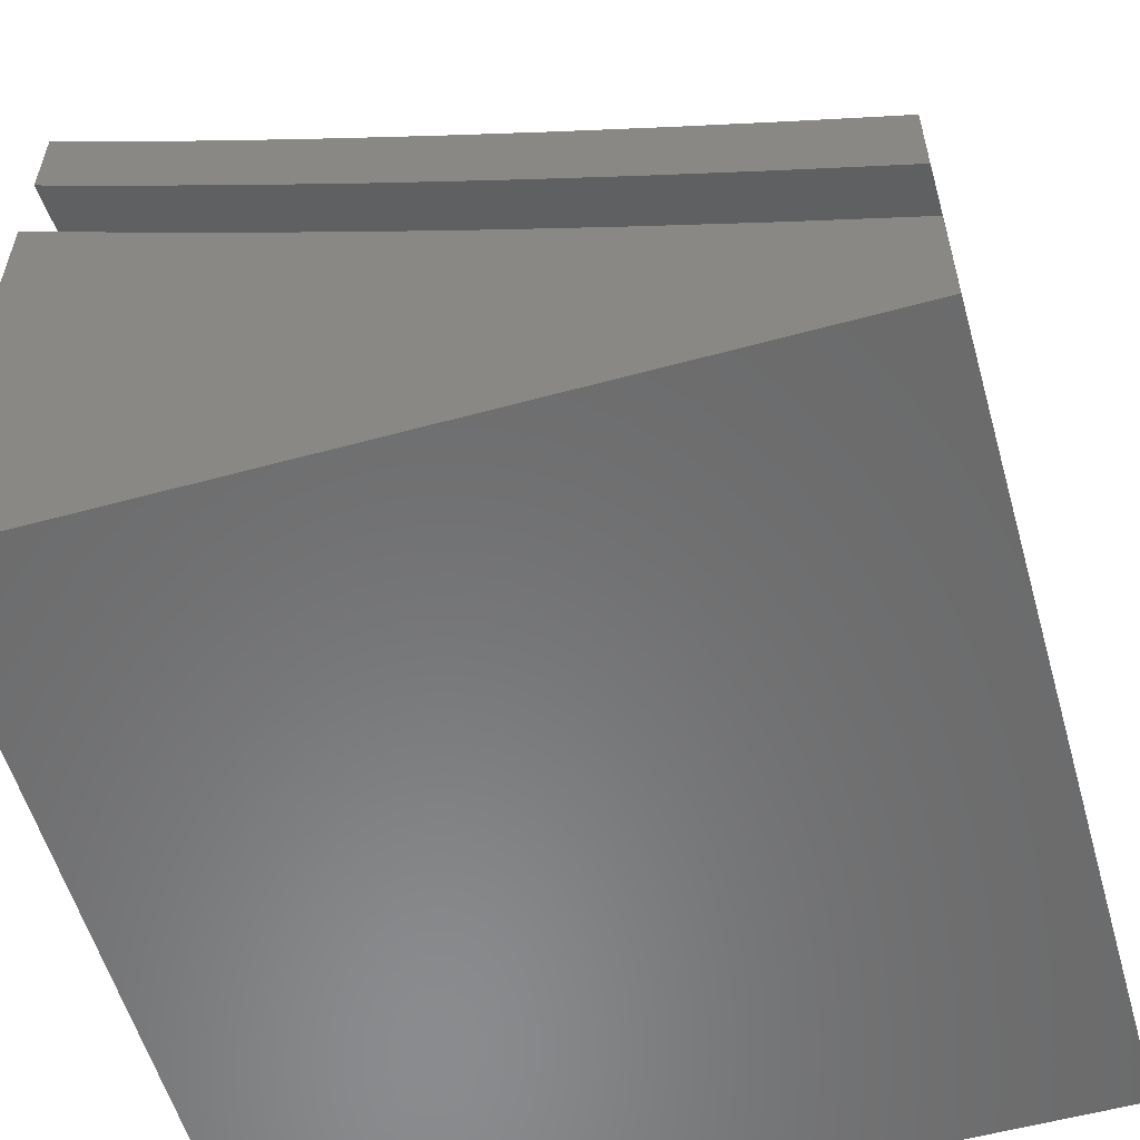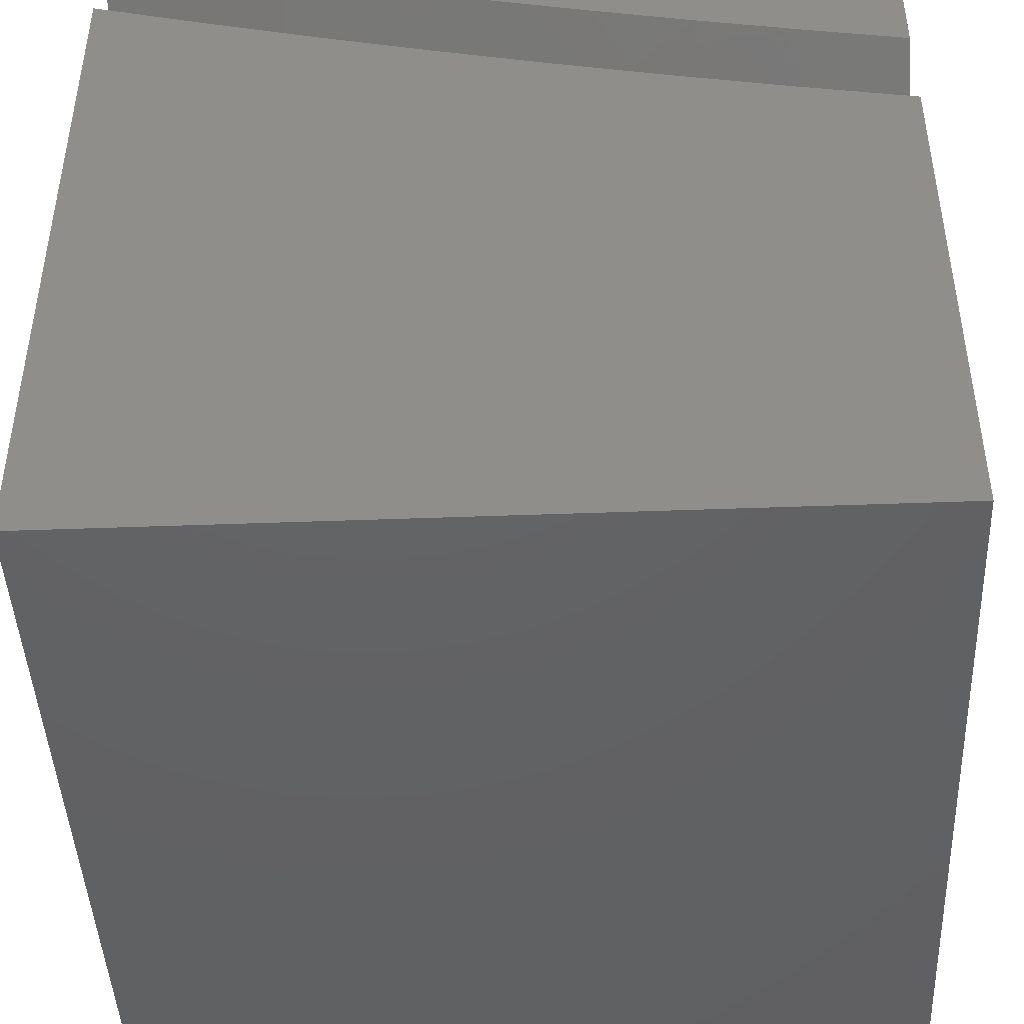
<metadata>
{"format":"stl","ext":"stl","renderer":"f3d","projection":"perspective","resolution":1024,"background":"white","views":[{"elev":-56.8,"azim":-164.1,"up":"+Z"},{"elev":-44.7,"azim":92.5,"up":"+Z"}]}
</metadata>
<code>
# stl→obj: 364 verts, 720 faces
v 5.622 -3 -10.07
v 5.744 -3 -10
v 5.641 -2.909 -10.08
v 5.79 -2.91 -10
v 5.678 -2.836 -10.08
v 5.835 -2.819 -10
v 5.714 -2.763 -10.08
v 5.749 -2.689 -10.08
v 5.627 -2.632 -10.17
v 5.661 -2.56 -10.17
v 5.537 -2.504 -10.25
v 5.569 -2.432 -10.25
v 5.444 -2.378 -10.33
v 5.474 -2.308 -10.33
v 5.348 -2.254 -10.4
v 5.376 -2.185 -10.4
v 5.248 -2.133 -10.48
v 5.275 -2.065 -10.48
v 5.145 -2.015 -10.55
v 5.255 -2 -10.5
v 5.128 -2 -10.56
v 5.878 -2.727 -10
v 5.783 -2.615 -10.08
v 5.693 -2.487 -10.17
v 5.6 -2.361 -10.25
v 5.504 -2.237 -10.33
v 5.404 -2.116 -10.4
v 5.431 -2.046 -10.4
v 5.381 -2 -10.44
v 5.506 -2 -10.37
v 5.559 -2.095 -10.33
v 5.586 -2.023 -10.33
v 5.687 -2.143 -10.25
v 5.714 -2.069 -10.25
v 5.814 -2.19 -10.17
v 5.841 -2.116 -10.17
v 5.939 -2.238 -10.08
v 5.967 -2.161 -10.08
v 6 -2.224 -10.05
v 6 -2.112 -10.08
v 5.92 -2.634 -10
v 5.816 -2.54 -10.08
v 5.725 -2.413 -10.17
v 5.63 -2.288 -10.25
v 5.532 -2.166 -10.33
v 5.961 -2.541 -10
v 5.848 -2.465 -10.08
v 5.755 -2.339 -10.17
v 5.659 -2.216 -10.25
v 6 -2.447 -10
v 5.88 -2.39 -10.08
v 5.785 -2.265 -10.17
v 6 -2.336 -10.03
v 5.91 -2.314 -10.08
v 5.995 -2.084 -10.08
v 6 -2 -10.1
v 5.868 -2.04 -10.17
v 5.878 -2 -10.17
v 5.755 -2 -10.24
v 5.631 -2 -10.31
v 5 -2 -10.62
v 5.119 -2.081 -10.55
v 5.22 -2.2 -10.48
v 5.318 -2.323 -10.4
v 5.413 -2.448 -10.33
v 5.505 -2.575 -10.25
v 5.593 -2.704 -10.17
v 5 -2.144 -10.6
v 5.092 -2.146 -10.55
v 5.191 -2.267 -10.48
v 5.288 -2.391 -10.4
v 5.381 -2.517 -10.33
v 5.471 -2.645 -10.25
v 5.558 -2.776 -10.17
v 5.064 -2.212 -10.55
v 5 -2.288 -10.57
v 5.035 -2.277 -10.55
v 5.005 -2.341 -10.55
v 5.131 -2.4 -10.48
v 5.1 -2.466 -10.48
v 5.225 -2.526 -10.4
v 5.192 -2.593 -10.4
v 5.315 -2.655 -10.33
v 5.28 -2.723 -10.33
v 5.401 -2.785 -10.25
v 5.365 -2.855 -10.25
v 5.485 -2.918 -10.17
v 5.447 -2.988 -10.17
v 5.499 -3 -10.14
v 5.375 -3 -10.2
v 5.328 -2.923 -10.25
v 5.29 -2.992 -10.25
v 5.208 -2.858 -10.33
v 5.171 -2.924 -10.33
v 5.088 -2.792 -10.4
v 5.051 -2.857 -10.4
v 5 -2.859 -10.43
v 5.014 -2.922 -10.4
v 5 -3 -10.39
v 5.126 -3 -10.33
v 5 -2.431 -10.53
v 5.068 -2.531 -10.48
v 5 -2.574 -10.5
v 5.035 -2.596 -10.48
v 5 -2.717 -10.47
v 5.123 -2.726 -10.4
v 5.133 -2.991 -10.33
v 5.251 -3 -10.26
v 5.603 -2.981 -10.08
v 5.522 -2.847 -10.17
v 5.437 -2.716 -10.25
v 5.348 -2.586 -10.33
v 5.257 -2.459 -10.4
v 5.162 -2.334 -10.48
v 5.158 -2.66 -10.4
v 5.245 -2.79 -10.33
v 5.983 -2.932 -10
v 5.875 -2.841 -10.09
v 6 -2.898 -10
v 5.911 -2.765 -10.09
v 6 -2.771 -10.04
v 5.946 -2.689 -10.09
v 6 -2.644 -10.07
v 5.98 -2.612 -10.09
v 6 -2.516 -10.1
v 5.886 -2.481 -10.18
v 5.917 -2.405 -10.18
v 5.757 -2.427 -10.26
v 5.788 -2.352 -10.26
v 5.627 -2.372 -10.35
v 5.657 -2.299 -10.35
v 5.496 -2.317 -10.43
v 5.525 -2.246 -10.43
v 5.364 -2.261 -10.51
v 5.393 -2.192 -10.51
v 5.231 -2.205 -10.59
v 5.259 -2.138 -10.59
v 5.097 -2.149 -10.66
v 5.124 -2.083 -10.66
v 5 -2 -10.74
v 5.151 -2.017 -10.66
v 5.146 -2 -10.67
v 5.291 -2 -10.6
v 5.838 -2.916 -10.09
v 5.967 -2.966 -10
v 5.95 -3 -10
v 5.817 -3 -10.08
v 5.8 -2.991 -10.09
v 5.677 -2.928 -10.18
v 5.683 -3 -10.15
v 5.548 -3 -10.23
v 5.515 -2.934 -10.26
v 5.413 -3 -10.3
v 5.353 -2.937 -10.35
v 5.276 -3 -10.37
v 5.192 -2.936 -10.43
v 5.138 -3 -10.44
v 5.03 -2.93 -10.51
v 5 -3 -10.5
v 5 -2.859 -10.54
v 5.067 -2.866 -10.51
v 5 -2.717 -10.58
v 5.103 -2.8 -10.51
v 5.139 -2.734 -10.51
v 5.265 -2.802 -10.43
v 5.301 -2.734 -10.43
v 5.427 -2.799 -10.35
v 5.463 -2.729 -10.35
v 5.589 -2.792 -10.26
v 5.624 -2.72 -10.26
v 5.75 -2.78 -10.18
v 5.786 -2.706 -10.18
v 5.012 -2.666 -10.59
v 5 -2.574 -10.61
v 5.045 -2.602 -10.59
v 5.079 -2.537 -10.59
v 5.208 -2.601 -10.51
v 5.241 -2.534 -10.51
v 5.37 -2.596 -10.43
v 5.402 -2.527 -10.43
v 5.531 -2.587 -10.35
v 5.564 -2.516 -10.35
v 5.692 -2.574 -10.26
v 5.725 -2.501 -10.26
v 5.853 -2.556 -10.18
v 5 -2.431 -10.65
v 5.111 -2.471 -10.59
v 5.273 -2.466 -10.51
v 5.435 -2.457 -10.43
v 5.596 -2.444 -10.35
v 5.01 -2.344 -10.66
v 5 -2.288 -10.68
v 5.04 -2.279 -10.66
v 5 -2.144 -10.71
v 5.069 -2.214 -10.66
v 5.435 -2 -10.52
v 5.312 -2.002 -10.59
v 5.286 -2.07 -10.59
v 5.447 -2.052 -10.51
v 5.577 -2 -10.45
v 5.581 -2.103 -10.43
v 5.608 -2.031 -10.43
v 5.741 -2.079 -10.35
v 5.719 -2 -10.37
v 5.768 -2.005 -10.35
v 5.86 -2 -10.3
v 5.901 -2.052 -10.26
v 6 -2 -10.22
v 6 -2.129 -10.19
v 6 -2.259 -10.16
v 5.977 -2.252 -10.18
v 5.874 -2.127 -10.26
v 5.948 -2.329 -10.18
v 6 -2.387 -10.13
v 5.714 -2.854 -10.18
v 5.552 -2.863 -10.26
v 5.391 -2.868 -10.35
v 5.229 -2.869 -10.43
v 5.497 -2.658 -10.35
v 5.659 -2.647 -10.26
v 5.336 -2.665 -10.43
v 5.174 -2.668 -10.51
v 5.142 -2.405 -10.59
v 5.173 -2.339 -10.59
v 5.202 -2.272 -10.59
v 5.304 -2.398 -10.51
v 5.334 -2.33 -10.51
v 5.82 -2.632 -10.18
v 5.466 -2.387 -10.43
v 5.817 -2.278 -10.26
v 5.846 -2.203 -10.26
v 5.714 -2.153 -10.35
v 5.686 -2.226 -10.35
v 5.554 -2.175 -10.43
v 5.42 -2.122 -10.51
v 6 -3 -11
v 5 -3 -11
v 6 -2 -11
v 5 -2 -11
v 6 -3 -10.09
v 5.878 -3 -10.16
v 5.755 -3 -10.23
v 5.631 -3 -10.3
v 5.506 -3 -10.37
v 5.381 -3 -10.43
v 5.255 -3 -10.49
v 5.128 -3 -10.56
v 5 -3 -10.62
v 5 -2.859 -10.65
v 5 -2.717 -10.69
v 5 -2.574 -10.73
v 5 -2.431 -10.76
v 5 -2.288 -10.79
v 5 -2.144 -10.82
v 5 -2 -10.85
v 5.146 -2 -10.78
v 5.291 -2 -10.71
v 5.434 -2 -10.64
v 5.577 -2 -10.56
v 5.719 -2 -10.49
v 5.86 -2 -10.41
v 6 -2 -10.33
v 6 -2.144 -10.3
v 6 -2.288 -10.27
v 6 -2.431 -10.24
v 6 -2.574 -10.21
v 6 -2.717 -10.17
v 6 -2.859 -10.13
v 5.12 -2.983 -10.56
v 5.004 -2.916 -10.64
v 5.041 -2.851 -10.64
v 5.078 -2.786 -10.64
v 5.158 -2.917 -10.56
v 5.195 -2.85 -10.56
v 5.274 -2.982 -10.49
v 5.312 -2.914 -10.49
v 5.427 -2.978 -10.41
v 5.465 -2.908 -10.41
v 5.581 -2.969 -10.33
v 5.502 -2.837 -10.41
v 5.618 -2.897 -10.33
v 5.538 -2.766 -10.41
v 5.655 -2.825 -10.33
v 5.573 -2.695 -10.41
v 5.691 -2.752 -10.33
v 5.607 -2.623 -10.41
v 5.726 -2.678 -10.33
v 5.641 -2.55 -10.41
v 5.76 -2.604 -10.33
v 5.673 -2.478 -10.41
v 5.793 -2.53 -10.33
v 5.704 -2.405 -10.41
v 5.825 -2.455 -10.33
v 5.735 -2.331 -10.41
v 5.856 -2.38 -10.33
v 5.764 -2.257 -10.41
v 5.886 -2.305 -10.33
v 5.793 -2.183 -10.41
v 5.915 -2.229 -10.33
v 5.82 -2.108 -10.41
v 5.944 -2.153 -10.33
v 5.847 -2.033 -10.41
v 5.971 -2.076 -10.33
v 5.734 -2.957 -10.25
v 5.887 -2.94 -10.17
v 5.96 -2.788 -10.17
v 5.924 -2.864 -10.17
v 5.808 -2.808 -10.25
v 5.771 -2.883 -10.25
v 5.996 -2.711 -10.17
v 5.878 -2.658 -10.25
v 5.912 -2.582 -10.25
v 5.945 -2.506 -10.25
v 5.977 -2.429 -10.25
v 5.696 -2.063 -10.49
v 5.572 -2.018 -10.56
v 5.545 -2.089 -10.56
v 5.42 -2.042 -10.64
v 5.518 -2.16 -10.56
v 5.393 -2.112 -10.64
v 5.49 -2.231 -10.56
v 5.366 -2.181 -10.64
v 5.46 -2.302 -10.56
v 5.337 -2.25 -10.64
v 5.43 -2.372 -10.56
v 5.308 -2.318 -10.64
v 5.399 -2.441 -10.56
v 5.277 -2.386 -10.64
v 5.367 -2.511 -10.56
v 5.246 -2.454 -10.64
v 5.335 -2.579 -10.56
v 5.214 -2.521 -10.64
v 5.301 -2.648 -10.56
v 5.181 -2.588 -10.64
v 5.267 -2.716 -10.56
v 5.148 -2.655 -10.64
v 5.231 -2.783 -10.56
v 5.113 -2.721 -10.64
v 5.268 -2.063 -10.71
v 5.142 -2.013 -10.78
v 5.115 -2.079 -10.78
v 5.088 -2.145 -10.78
v 5.06 -2.21 -10.78
v 5.184 -2.264 -10.71
v 5.155 -2.331 -10.71
v 5.031 -2.275 -10.78
v 5.124 -2.397 -10.71
v 5.061 -2.528 -10.71
v 5.093 -2.463 -10.71
v 5.028 -2.593 -10.71
v 5.349 -2.846 -10.49
v 5.385 -2.777 -10.49
v 5.42 -2.707 -10.49
v 5.454 -2.637 -10.49
v 5.488 -2.567 -10.49
v 5.52 -2.496 -10.49
v 5.552 -2.425 -10.49
v 5.583 -2.353 -10.49
v 5.613 -2.281 -10.49
v 5.641 -2.209 -10.49
v 5.669 -2.136 -10.49
v 5.844 -2.733 -10.25
v 5.213 -2.197 -10.71
v 5.241 -2.13 -10.71
f 1 2 3
f 3 2 4
f 3 4 5
f 5 4 6
f 5 6 7
f 7 6 8
f 7 8 9
f 9 8 10
f 9 10 11
f 11 10 12
f 11 12 13
f 13 12 14
f 13 14 15
f 15 14 16
f 15 16 17
f 17 16 18
f 17 18 19
f 19 18 20
f 19 20 21
f 6 22 8
f 8 22 23
f 8 23 10
f 10 23 24
f 10 24 12
f 12 24 25
f 12 25 14
f 14 25 26
f 14 26 16
f 16 26 27
f 16 27 18
f 18 27 28
f 18 28 29
f 29 28 30
f 30 28 31
f 30 31 32
f 32 31 33
f 32 33 34
f 34 33 35
f 34 35 36
f 36 35 37
f 36 37 38
f 38 37 39
f 38 39 40
f 22 41 23
f 23 41 42
f 23 42 24
f 24 42 43
f 24 43 25
f 25 43 44
f 25 44 26
f 26 44 45
f 26 45 27
f 27 45 28
f 41 46 42
f 42 46 47
f 42 47 43
f 43 47 48
f 43 48 44
f 44 48 49
f 44 49 45
f 45 49 31
f 45 31 28
f 46 50 47
f 47 50 51
f 47 51 48
f 48 51 52
f 48 52 49
f 49 52 33
f 49 33 31
f 50 53 51
f 51 53 54
f 51 54 52
f 52 54 35
f 52 35 33
f 54 53 37
f 37 53 39
f 38 40 55
f 55 40 56
f 55 56 57
f 57 56 58
f 57 58 59
f 60 34 59
f 59 34 36
f 59 36 57
f 57 36 38
f 57 38 55
f 34 60 32
f 32 60 30
f 29 20 18
f 21 61 19
f 19 61 62
f 19 62 17
f 17 62 63
f 17 63 15
f 15 63 64
f 15 64 13
f 13 64 65
f 13 65 11
f 11 65 66
f 11 66 9
f 9 66 67
f 9 67 7
f 7 67 5
f 61 68 62
f 62 68 69
f 62 69 63
f 63 69 70
f 63 70 64
f 64 70 71
f 64 71 65
f 65 71 72
f 65 72 66
f 66 72 73
f 66 73 67
f 67 73 74
f 67 74 5
f 5 74 3
f 69 68 75
f 75 68 76
f 75 76 77
f 77 76 78
f 77 78 79
f 79 78 80
f 79 80 81
f 81 80 82
f 81 82 83
f 83 82 84
f 83 84 85
f 85 84 86
f 85 86 87
f 87 86 88
f 87 88 89
f 89 88 90
f 90 88 91
f 90 91 92
f 92 91 93
f 92 93 94
f 94 93 95
f 94 95 96
f 96 95 97
f 96 97 98
f 98 97 99
f 98 99 100
f 76 101 78
f 78 101 80
f 80 101 102
f 102 101 103
f 102 103 104
f 104 103 105
f 104 105 106
f 106 105 95
f 106 95 93
f 105 97 95
f 98 100 107
f 107 100 108
f 107 108 94
f 94 108 92
f 108 90 92
f 87 89 109
f 109 89 1
f 109 1 3
f 87 109 110
f 110 109 3
f 110 3 74
f 87 110 85
f 85 110 111
f 85 111 83
f 83 111 112
f 83 112 81
f 81 112 113
f 81 113 79
f 79 113 114
f 79 114 77
f 77 114 75
f 111 110 74
f 84 115 116
f 116 115 106
f 116 106 93
f 102 104 115
f 115 104 106
f 102 115 82
f 82 115 84
f 84 116 86
f 86 116 91
f 86 91 88
f 91 116 93
f 112 111 73
f 73 111 74
f 80 102 82
f 112 73 72
f 112 72 113
f 113 72 71
f 113 71 114
f 114 71 70
f 114 70 75
f 75 70 69
f 37 35 54
f 98 107 96
f 96 107 94
f 117 118 119
f 119 118 120
f 119 120 121
f 121 120 122
f 121 122 123
f 123 122 124
f 123 124 125
f 125 124 126
f 125 126 127
f 127 126 128
f 127 128 129
f 129 128 130
f 129 130 131
f 131 130 132
f 131 132 133
f 133 132 134
f 133 134 135
f 135 134 136
f 135 136 137
f 137 136 138
f 137 138 139
f 139 138 140
f 139 140 141
f 141 140 142
f 141 142 143
f 118 117 144
f 144 117 145
f 144 145 146
f 146 147 144
f 144 147 148
f 144 148 149
f 149 148 150
f 149 150 151
f 147 150 148
f 149 151 152
f 152 151 153
f 152 153 154
f 154 153 155
f 154 155 156
f 156 155 157
f 156 157 158
f 158 157 159
f 158 159 160
f 158 160 161
f 161 160 162
f 161 162 163
f 163 162 164
f 163 164 165
f 165 164 166
f 165 166 167
f 167 166 168
f 167 168 169
f 169 168 170
f 169 170 171
f 171 170 172
f 171 172 120
f 120 172 122
f 164 162 173
f 173 162 174
f 173 174 175
f 175 174 176
f 175 176 177
f 177 176 178
f 177 178 179
f 179 178 180
f 179 180 181
f 181 180 182
f 181 182 183
f 183 182 184
f 183 184 185
f 185 184 126
f 185 126 124
f 174 186 176
f 176 186 187
f 176 187 178
f 178 187 188
f 178 188 180
f 180 188 189
f 180 189 182
f 182 189 190
f 182 190 184
f 184 190 128
f 184 128 126
f 187 186 191
f 191 186 192
f 191 192 193
f 193 192 194
f 193 194 195
f 195 194 138
f 195 138 136
f 194 140 138
f 196 197 143
f 143 197 198
f 143 198 141
f 141 198 139
f 197 196 199
f 199 196 200
f 199 200 201
f 201 200 202
f 201 202 203
f 203 202 204
f 203 204 205
f 205 204 206
f 205 206 207
f 207 206 208
f 207 208 209
f 200 204 202
f 210 211 209
f 209 211 212
f 209 212 207
f 207 212 203
f 207 203 205
f 211 210 213
f 213 210 214
f 213 214 127
f 127 214 125
f 120 118 171
f 171 118 215
f 171 215 169
f 169 215 216
f 169 216 167
f 167 216 217
f 167 217 165
f 165 217 218
f 165 218 163
f 163 218 161
f 170 219 220
f 220 219 181
f 220 181 183
f 181 219 179
f 179 219 221
f 179 221 177
f 177 221 222
f 177 222 175
f 175 222 173
f 221 219 168
f 168 219 170
f 188 187 223
f 223 187 191
f 223 191 224
f 224 191 193
f 224 193 225
f 225 193 195
f 225 195 136
f 188 223 226
f 226 223 224
f 226 224 227
f 227 224 225
f 227 225 134
f 134 225 136
f 170 220 172
f 172 220 228
f 172 228 122
f 122 228 124
f 228 220 183
f 118 144 215
f 215 144 149
f 215 149 216
f 216 149 152
f 216 152 217
f 217 152 154
f 217 154 218
f 218 154 156
f 218 156 161
f 161 156 158
f 222 221 166
f 166 221 168
f 173 222 164
f 164 222 166
f 188 226 189
f 189 226 229
f 189 229 190
f 190 229 130
f 190 130 128
f 229 226 227
f 124 228 185
f 185 228 183
f 229 227 132
f 132 227 134
f 132 130 229
f 127 129 213
f 213 129 230
f 213 230 211
f 211 230 231
f 211 231 212
f 212 231 232
f 212 232 203
f 203 232 201
f 129 131 230
f 230 131 233
f 230 233 231
f 231 233 232
f 131 133 233
f 233 133 234
f 233 234 232
f 232 234 201
f 133 135 234
f 234 135 235
f 234 235 201
f 201 235 199
f 135 137 235
f 235 137 198
f 235 198 199
f 199 198 197
f 137 139 198
f 50 46 119
f 119 46 41
f 119 41 22
f 6 146 22
f 22 146 145
f 22 145 117
f 6 4 146
f 146 4 2
f 117 119 22
f 40 210 56
f 56 210 209
f 56 209 208
f 210 40 214
f 214 40 39
f 214 39 125
f 125 39 53
f 125 53 123
f 123 53 50
f 123 50 121
f 121 50 119
f 140 61 142
f 142 61 21
f 142 21 143
f 143 21 20
f 143 20 196
f 196 20 29
f 196 29 200
f 200 29 30
f 200 30 204
f 204 30 60
f 204 60 59
f 204 59 206
f 206 59 58
f 206 58 208
f 208 58 56
f 146 2 147
f 147 2 1
f 147 1 150
f 150 1 89
f 150 89 151
f 151 89 90
f 151 90 153
f 153 90 108
f 153 108 155
f 155 108 100
f 155 100 157
f 157 100 99
f 157 99 159
f 99 97 159
f 159 97 105
f 159 105 160
f 160 105 103
f 160 103 162
f 162 103 101
f 162 101 174
f 174 101 76
f 174 76 186
f 186 76 192
f 192 76 68
f 192 68 194
f 194 68 61
f 194 61 140
f 236 237 238
f 238 237 239
f 240 241 236
f 236 241 242
f 236 242 243
f 243 244 236
f 236 244 245
f 236 245 246
f 236 246 237
f 237 246 247
f 237 247 248
f 248 249 237
f 237 249 250
f 237 250 251
f 251 252 237
f 237 252 253
f 237 253 239
f 239 253 254
f 239 254 255
f 255 256 239
f 239 256 238
f 238 256 257
f 238 257 258
f 258 259 238
f 238 259 260
f 238 260 261
f 261 262 238
f 262 263 238
f 238 263 264
f 238 264 265
f 238 265 236
f 236 265 266
f 236 266 267
f 267 268 236
f 236 268 240
f 247 269 248
f 248 269 270
f 248 270 249
f 249 270 271
f 249 271 272
f 272 271 273
f 272 273 274
f 274 273 275
f 274 275 276
f 276 275 245
f 276 245 277
f 277 245 244
f 277 244 278
f 278 244 279
f 278 279 280
f 280 279 281
f 280 281 282
f 282 281 283
f 282 283 284
f 284 283 285
f 284 285 286
f 286 285 287
f 286 287 288
f 288 287 289
f 288 289 290
f 290 289 291
f 290 291 292
f 292 291 293
f 292 293 294
f 294 293 295
f 294 295 296
f 296 295 297
f 296 297 298
f 298 297 299
f 298 299 300
f 300 299 301
f 300 301 302
f 302 301 303
f 302 303 261
f 261 303 262
f 262 303 263
f 263 303 301
f 263 301 299
f 247 246 269
f 269 246 273
f 269 273 271
f 273 246 275
f 275 246 245
f 244 243 279
f 279 243 281
f 281 243 304
f 304 243 242
f 304 242 241
f 304 241 305
f 305 241 240
f 305 240 268
f 267 306 268
f 268 306 307
f 268 307 305
f 305 307 308
f 305 308 309
f 309 308 285
f 309 285 283
f 306 267 310
f 310 267 266
f 310 266 311
f 311 266 312
f 311 312 291
f 291 312 293
f 312 266 313
f 313 266 265
f 313 265 314
f 314 265 264
f 314 264 297
f 297 264 299
f 264 263 299
f 261 260 302
f 302 260 300
f 300 260 315
f 315 260 259
f 315 259 316
f 316 259 258
f 316 258 317
f 317 258 318
f 317 318 319
f 319 318 320
f 319 320 321
f 321 320 322
f 321 322 323
f 323 322 324
f 323 324 325
f 325 324 326
f 325 326 327
f 327 326 328
f 327 328 329
f 329 328 330
f 329 330 331
f 331 330 332
f 331 332 333
f 333 332 334
f 333 334 335
f 335 334 336
f 335 336 337
f 337 336 338
f 337 338 274
f 274 338 272
f 258 257 318
f 318 257 320
f 320 257 339
f 339 257 256
f 339 256 340
f 340 256 255
f 340 255 341
f 341 255 254
f 341 254 342
f 342 254 343
f 342 343 344
f 344 343 345
f 344 345 328
f 328 345 330
f 254 253 343
f 343 253 346
f 343 346 345
f 345 346 347
f 345 347 330
f 330 347 332
f 253 252 346
f 346 252 347
f 251 348 252
f 252 348 349
f 252 349 347
f 347 349 332
f 348 251 350
f 350 251 250
f 350 250 338
f 338 250 272
f 250 249 272
f 271 270 269
f 337 274 276
f 276 277 351
f 351 277 278
f 351 278 352
f 352 278 280
f 352 280 353
f 353 280 282
f 353 282 354
f 354 282 284
f 354 284 355
f 355 284 286
f 355 286 356
f 356 286 288
f 356 288 357
f 357 288 290
f 357 290 358
f 358 290 292
f 358 292 359
f 359 292 294
f 359 294 360
f 360 294 296
f 360 296 361
f 361 296 298
f 361 298 315
f 315 298 300
f 335 337 351
f 351 337 276
f 335 351 352
f 350 338 336
f 283 281 304
f 309 283 304
f 333 335 352
f 333 352 353
f 348 350 336
f 348 336 334
f 305 309 304
f 331 333 353
f 331 353 354
f 349 348 334
f 349 334 332
f 331 354 329
f 329 354 355
f 329 355 327
f 327 355 356
f 327 356 325
f 325 356 357
f 325 357 323
f 323 357 358
f 323 358 321
f 321 358 359
f 321 359 319
f 319 359 360
f 319 360 317
f 317 360 361
f 317 361 316
f 316 361 315
f 285 308 287
f 287 308 362
f 287 362 289
f 289 362 311
f 289 311 291
f 308 307 362
f 362 307 306
f 362 306 311
f 311 306 310
f 344 328 326
f 344 326 363
f 363 326 324
f 363 324 364
f 364 324 322
f 364 322 339
f 339 322 320
f 295 293 313
f 313 293 312
f 341 342 363
f 363 342 344
f 341 363 364
f 339 340 364
f 364 340 341
f 313 314 295
f 295 314 297

</code>
